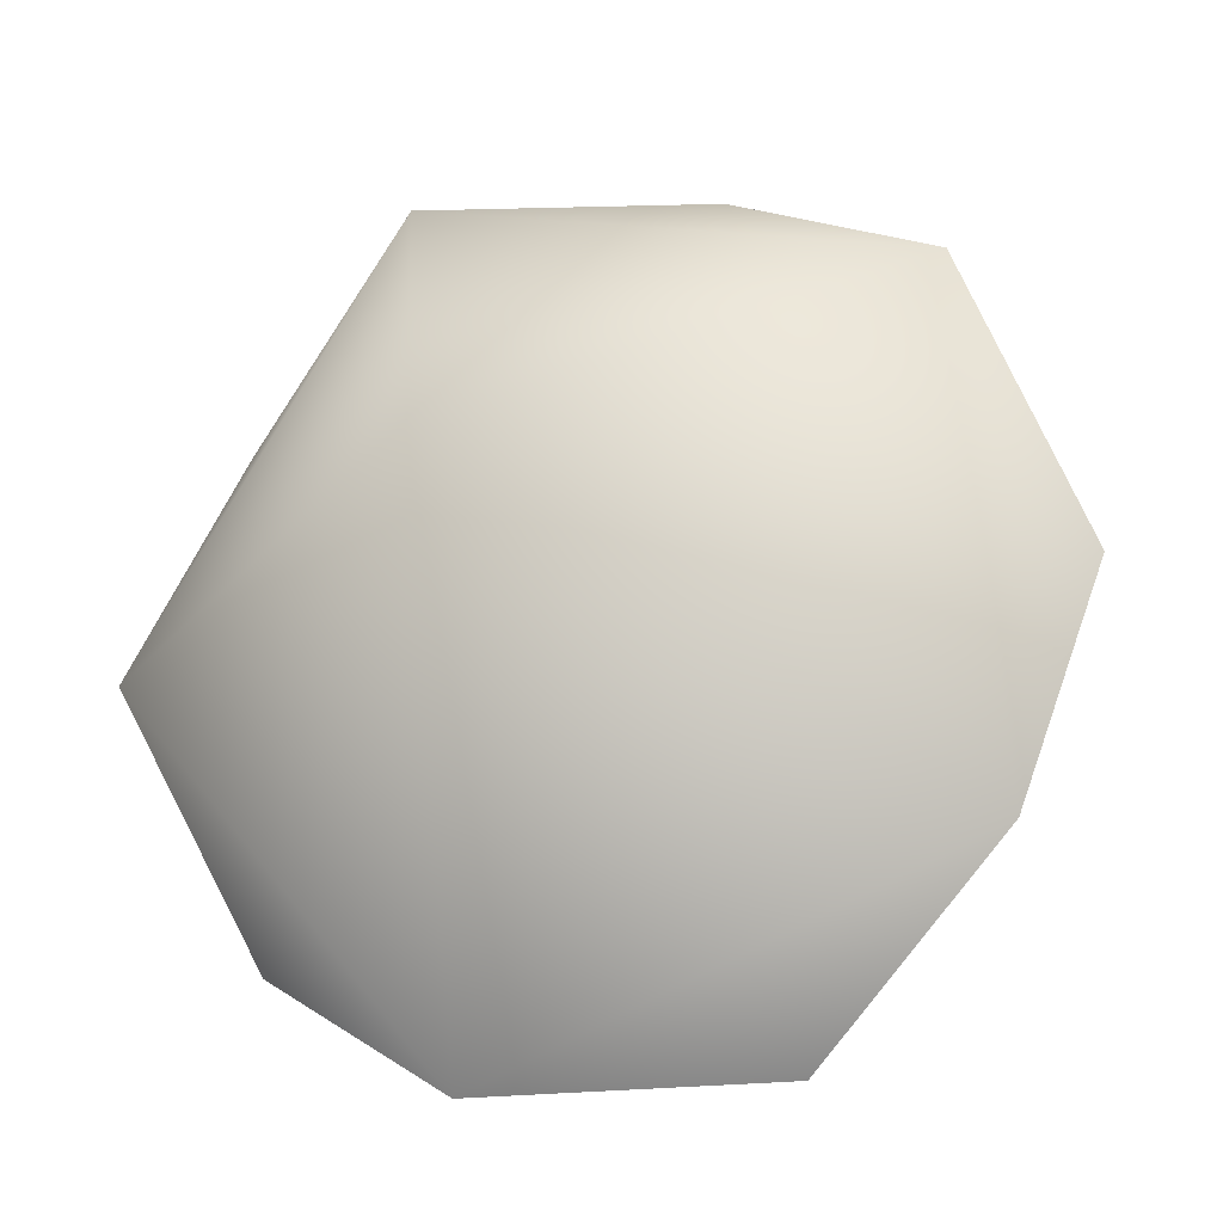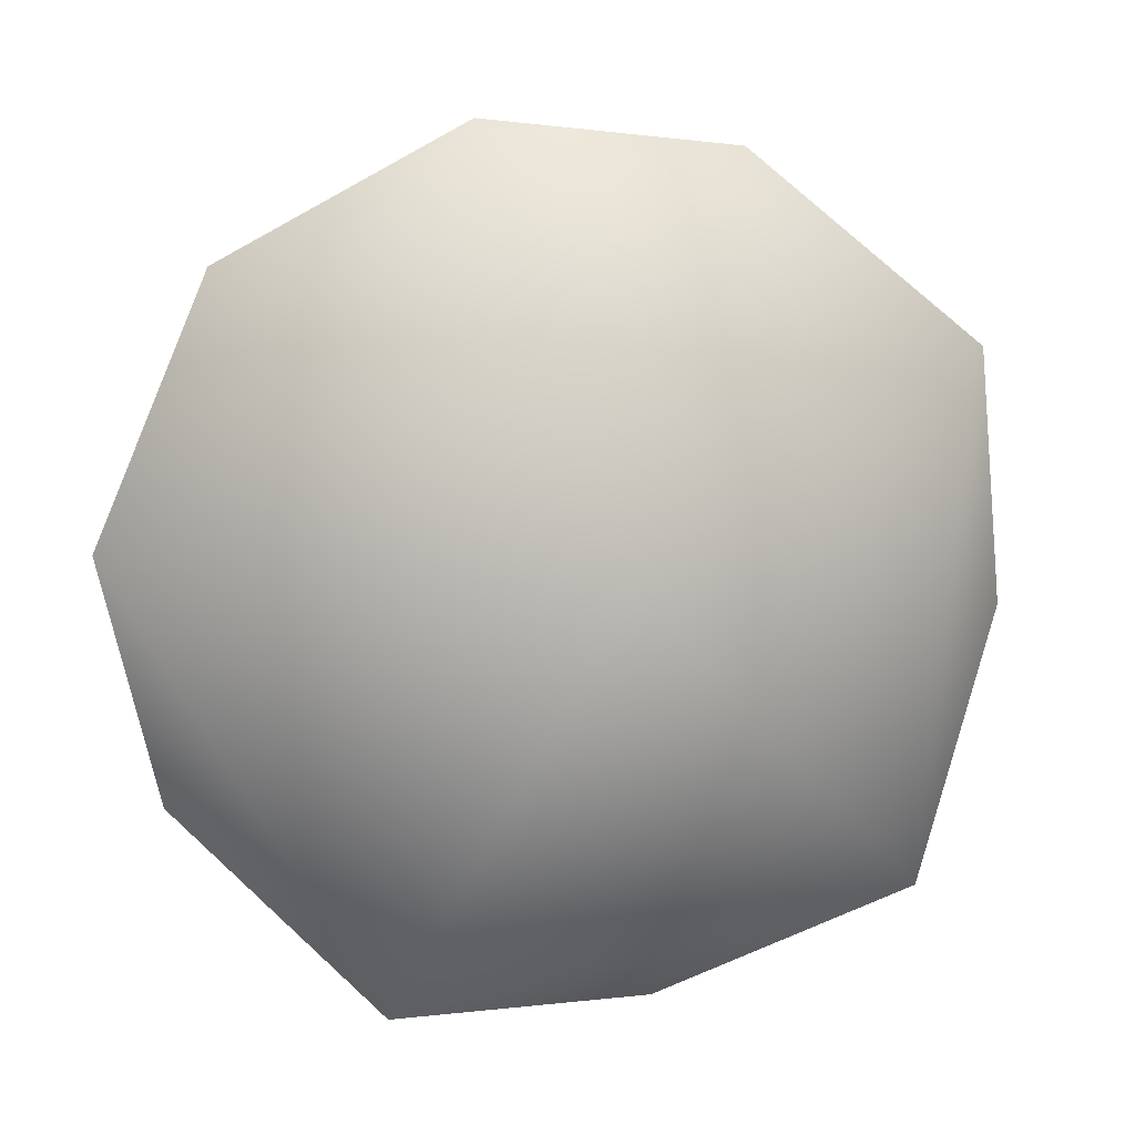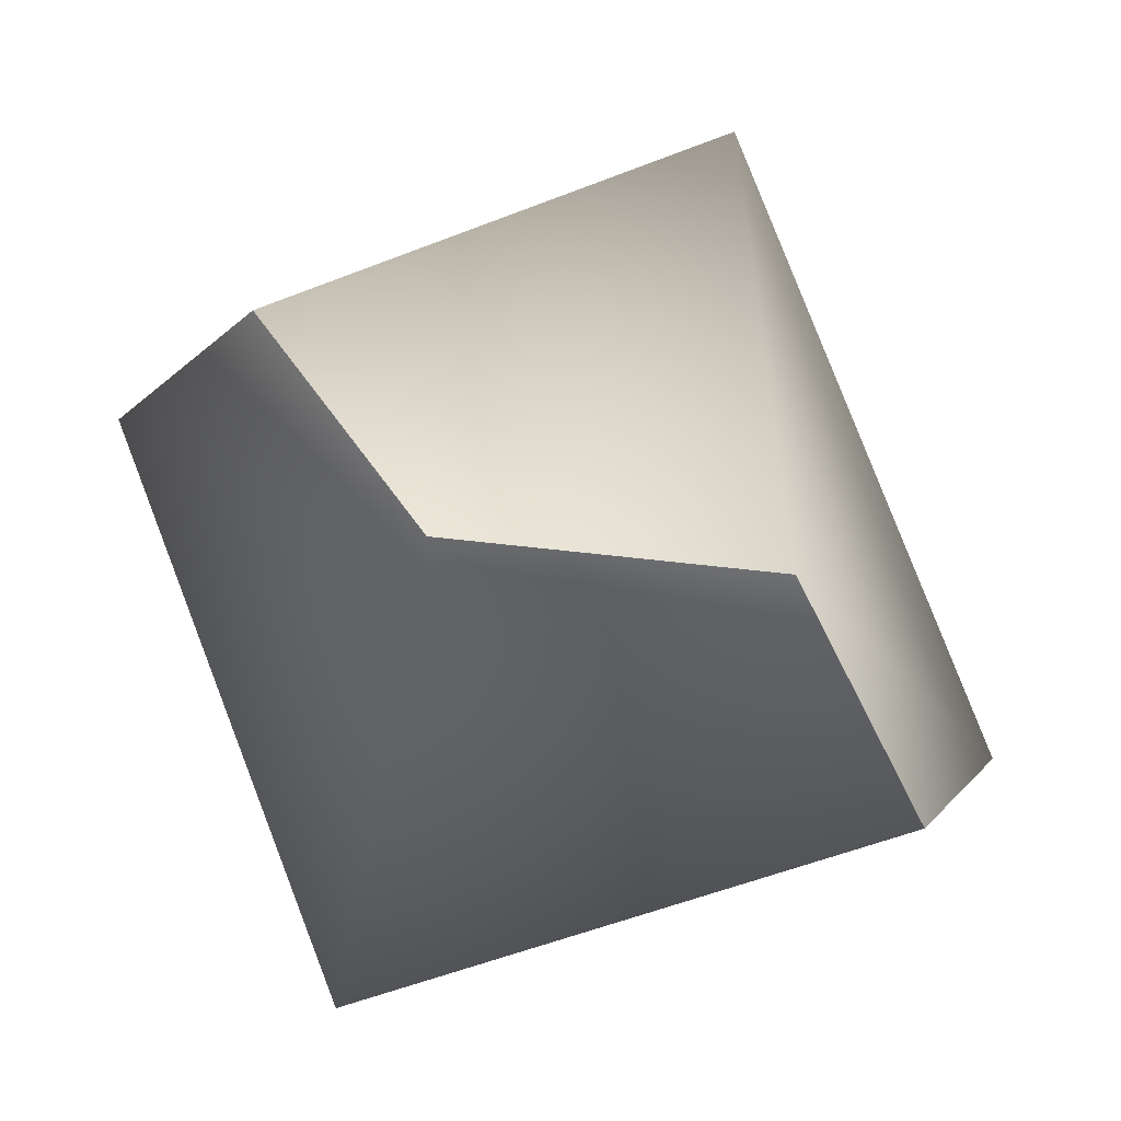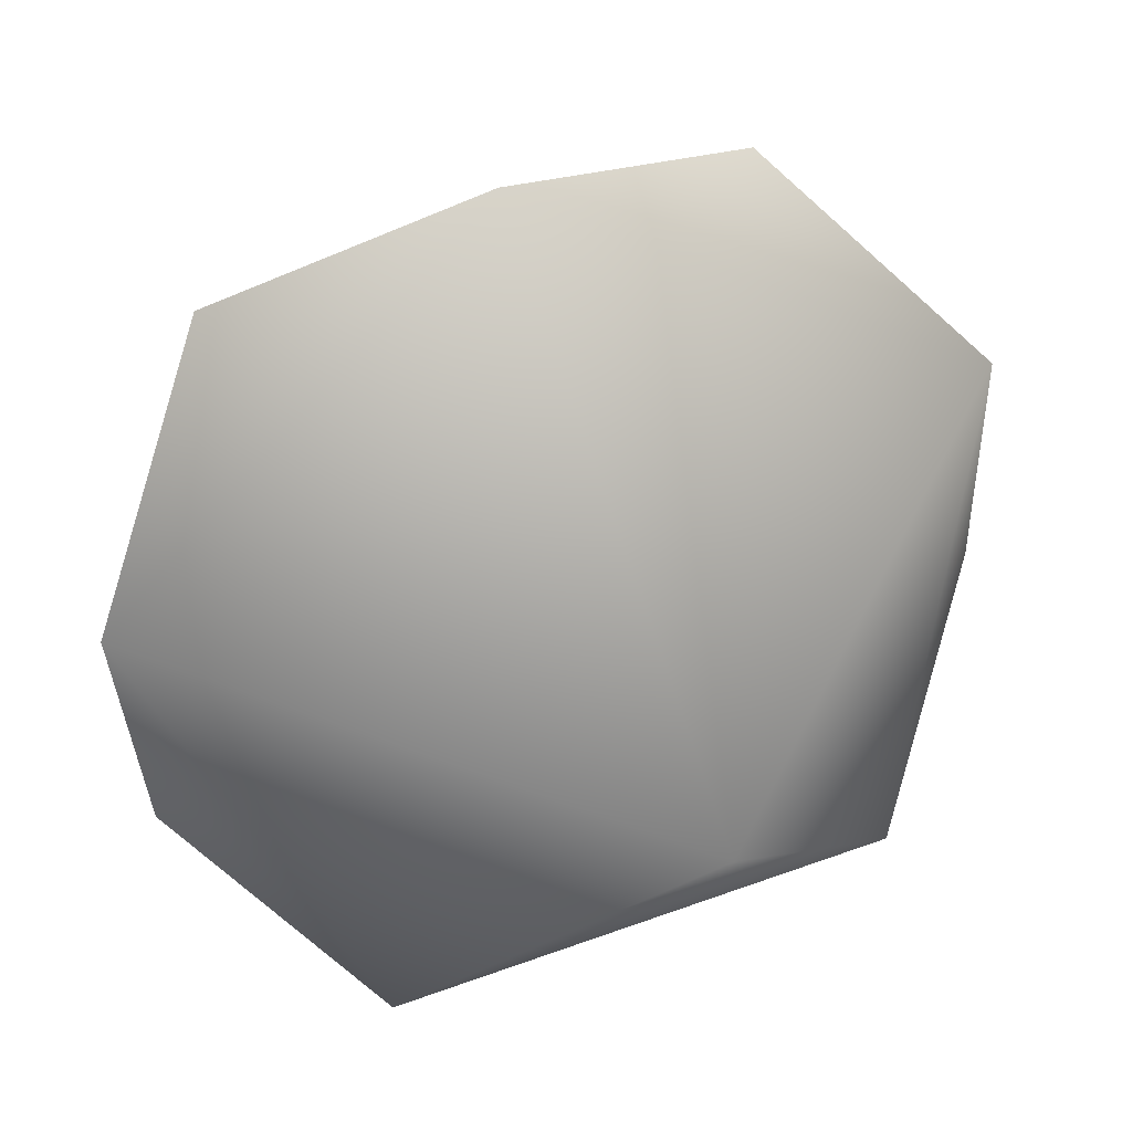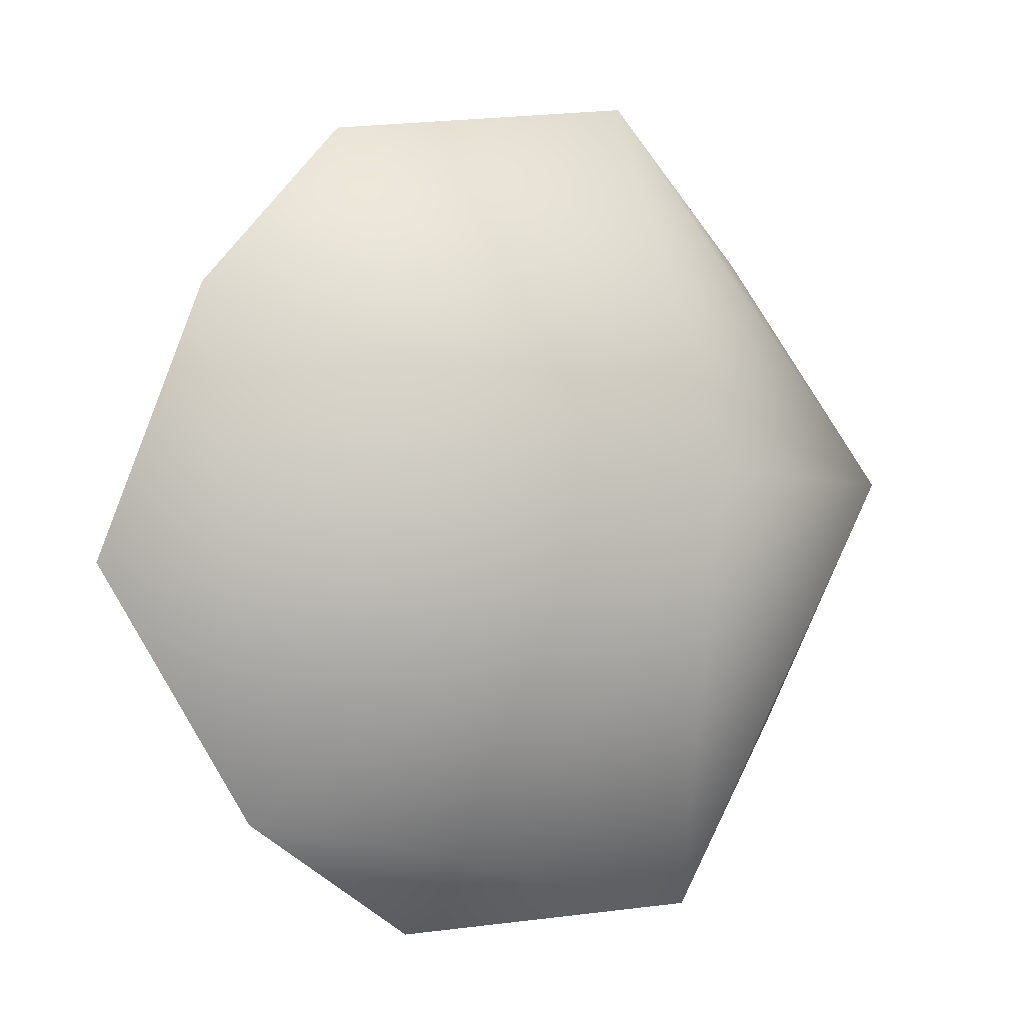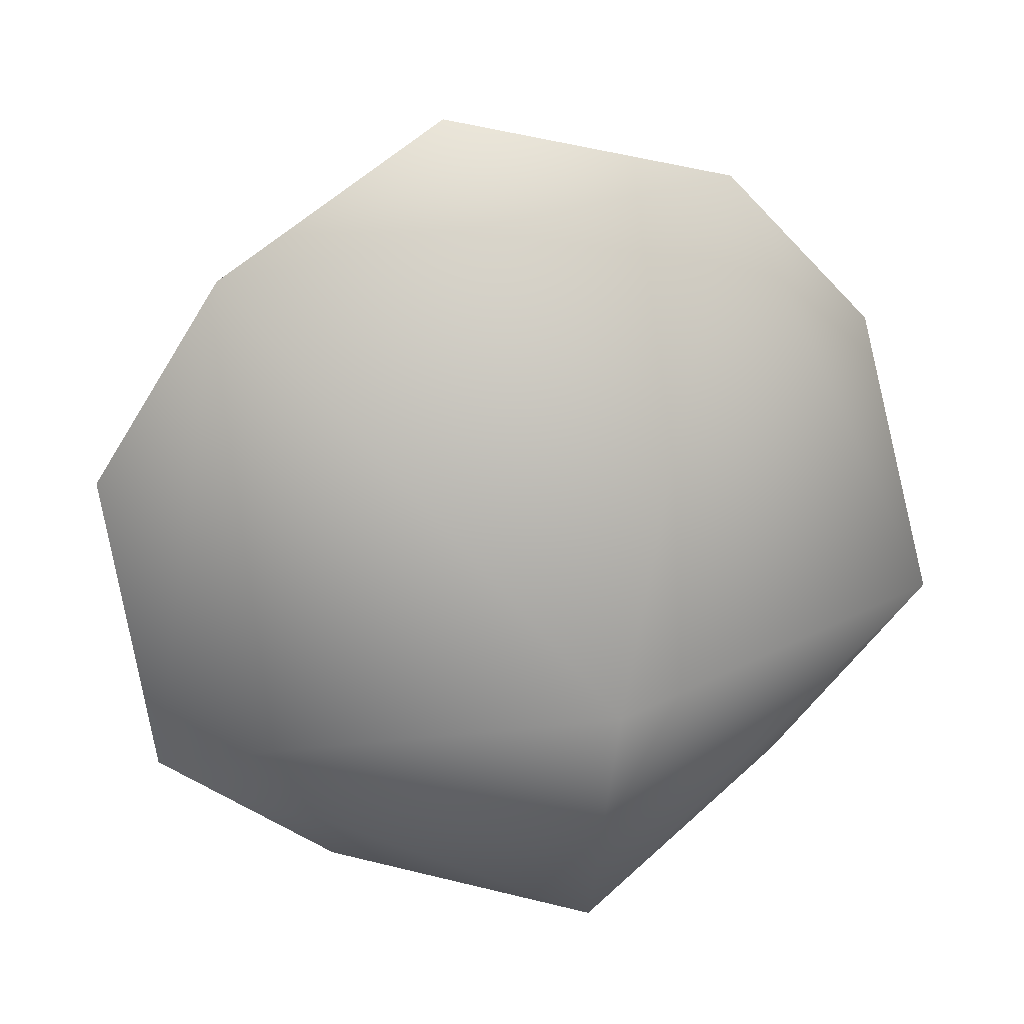
<metadata>
{"format":"obj","ext":"obj","renderer":"f3d","projection":"perspective","resolution":1024,"background":"white","views":[{"elev":17.2,"azim":-156.9,"up":"+Y"},{"elev":65.2,"azim":-14.9,"up":"+Z"},{"elev":15.7,"azim":-126.6,"up":"+Z"},{"elev":-28.5,"azim":148.9,"up":"+Z"},{"elev":71.8,"azim":-64.6,"up":"+Z"},{"elev":58.5,"azim":165.4,"up":"+Y"}]}
</metadata>
<code>
v -0.001974 -1.421 -1.354
v -1.13 -1.412 -0.7364
v -1.825 -0.3424 -0.5789
v 0.002455 1.117 -1.588
v 1.13 1.392 0.6766
v -1.125 1.396 0.6758
v 0.001959 1.4 1.294
v 1.125 -1.416 -0.7356
v -0.002156 -0.9018 1.789
v -1.824 0.3283 0.5179
v 1.824 -0.3487 -0.5777
v 1.825 0.3221 0.5191
f 1 3 4
f 5 6 7
f 2 8 9
f 7 10 9
f 6 3 10
f 11 5 12
f 1 11 8
f 2 10 3
f 12 8 11
f 7 12 5
f 1 2 3
f 5 4 6
f 2 1 8
f 7 6 10
f 6 4 3
f 11 4 5
f 1 4 11
f 2 9 10
f 12 9 8
f 7 9 12

</code>
